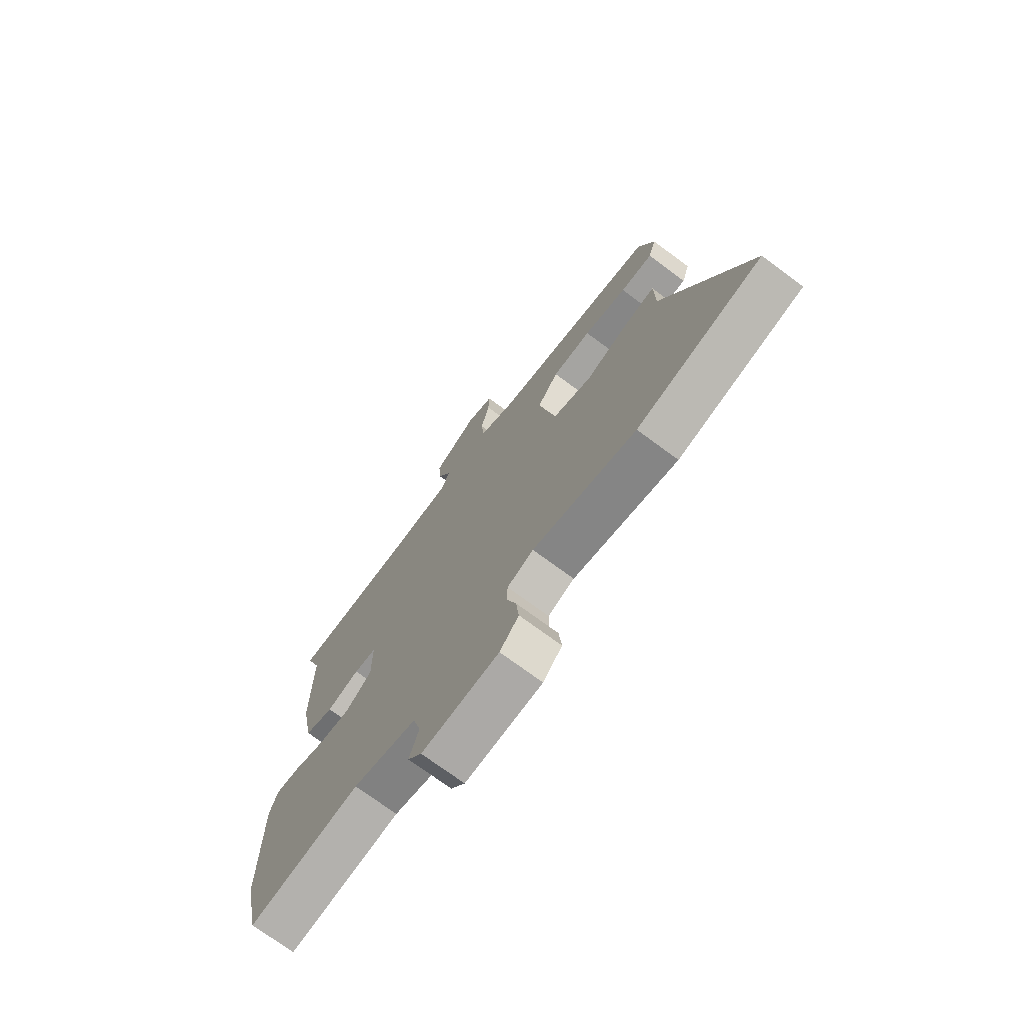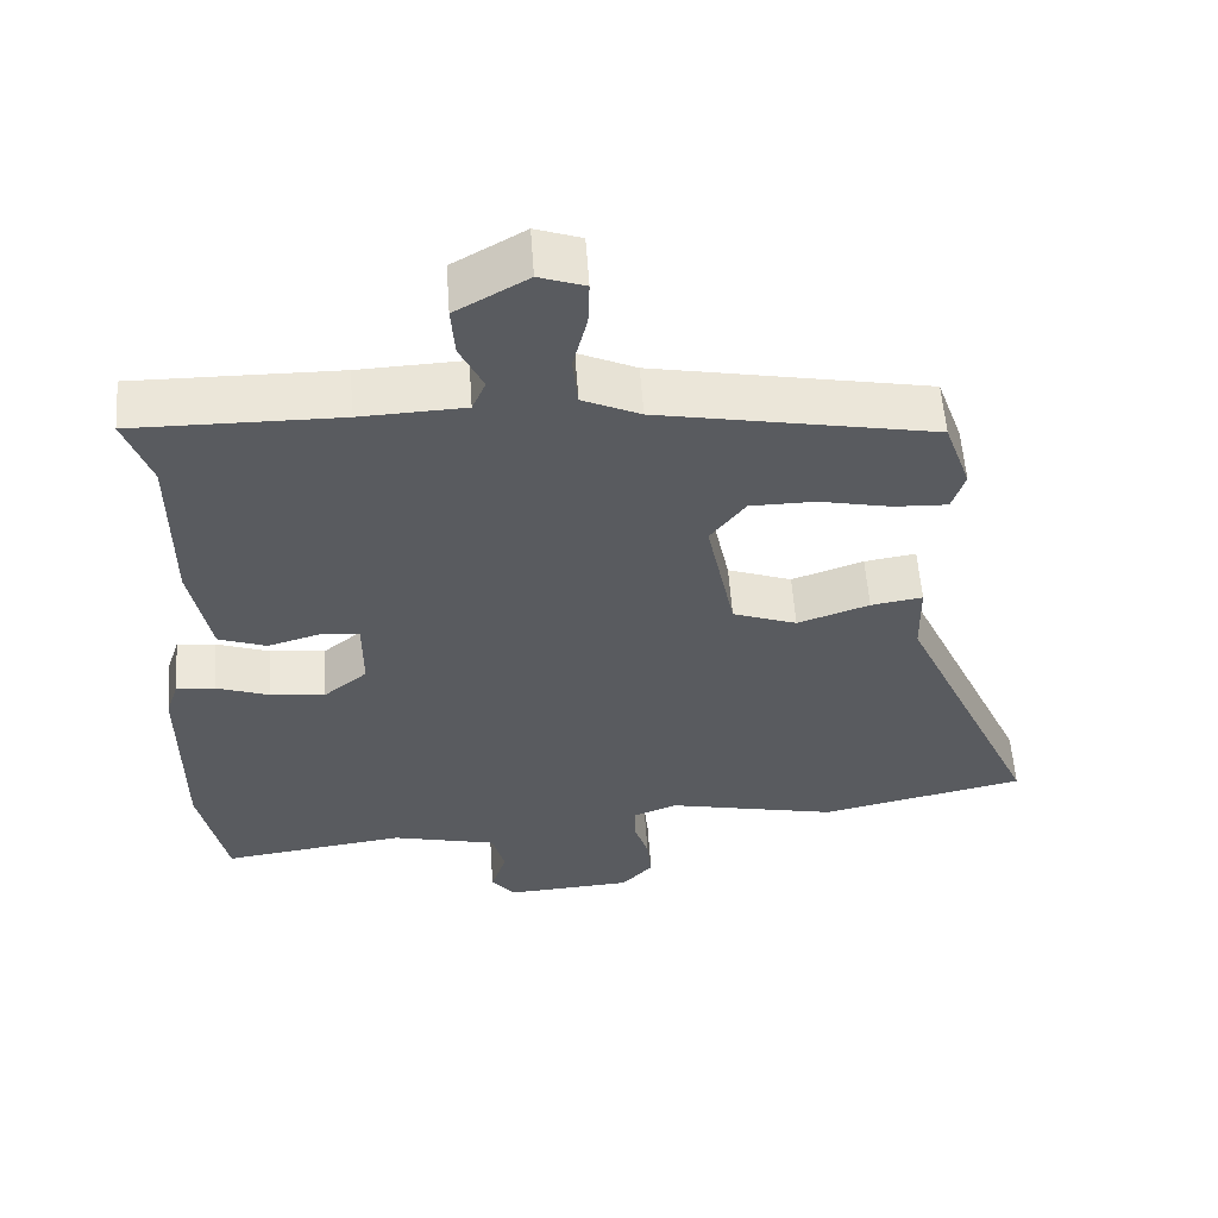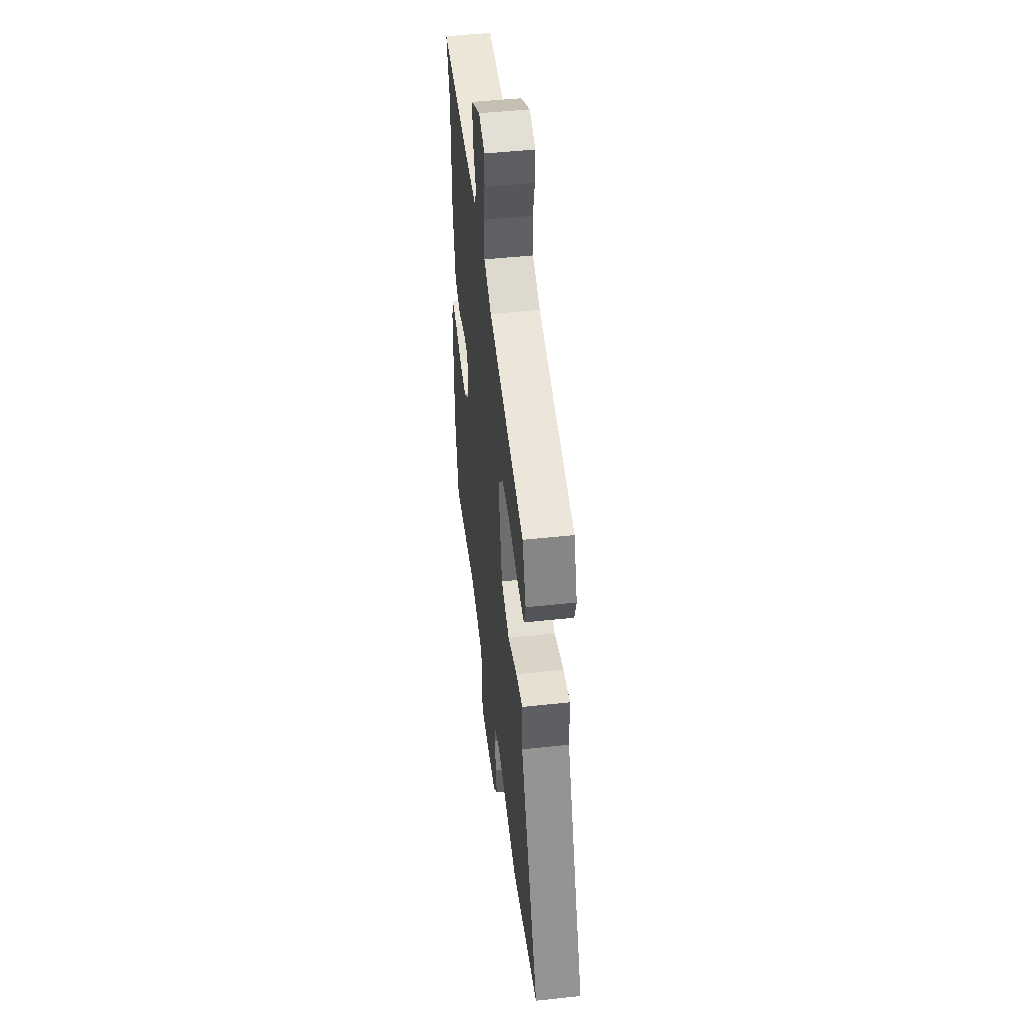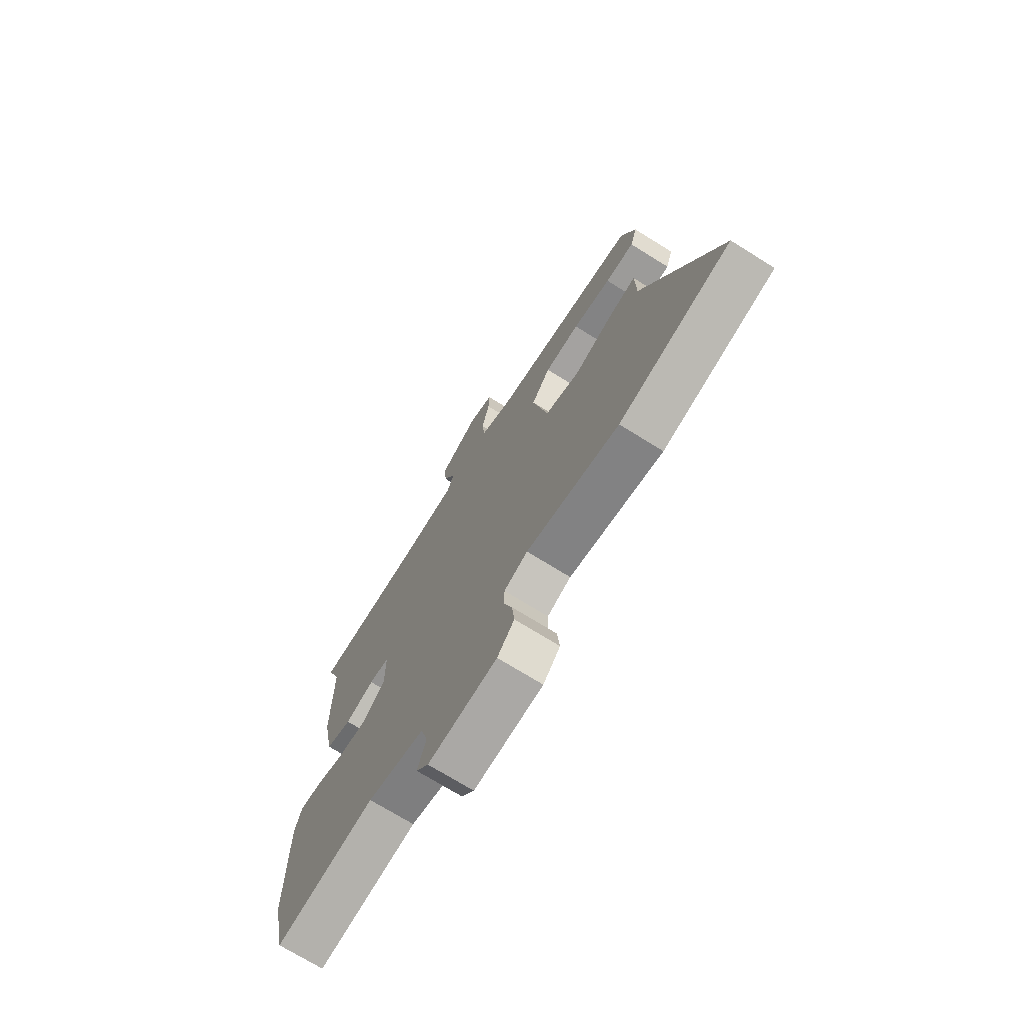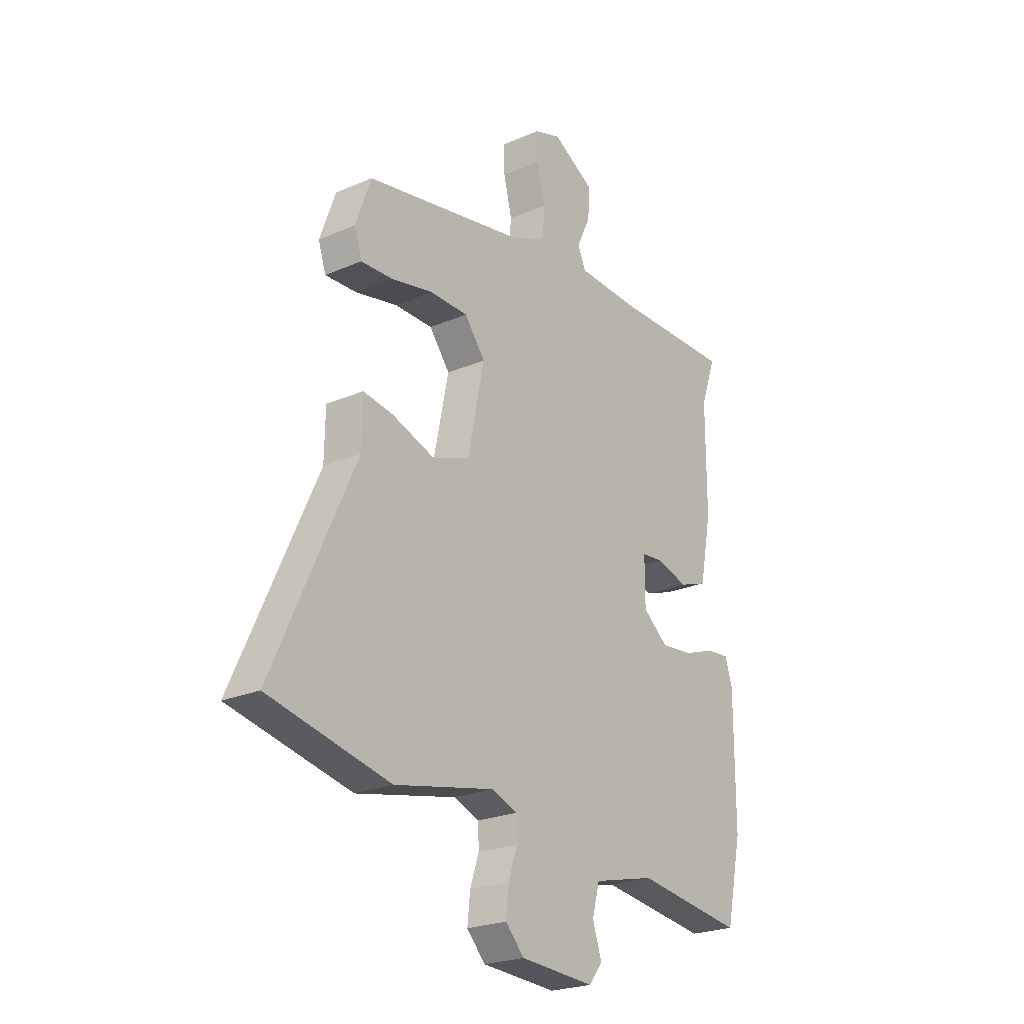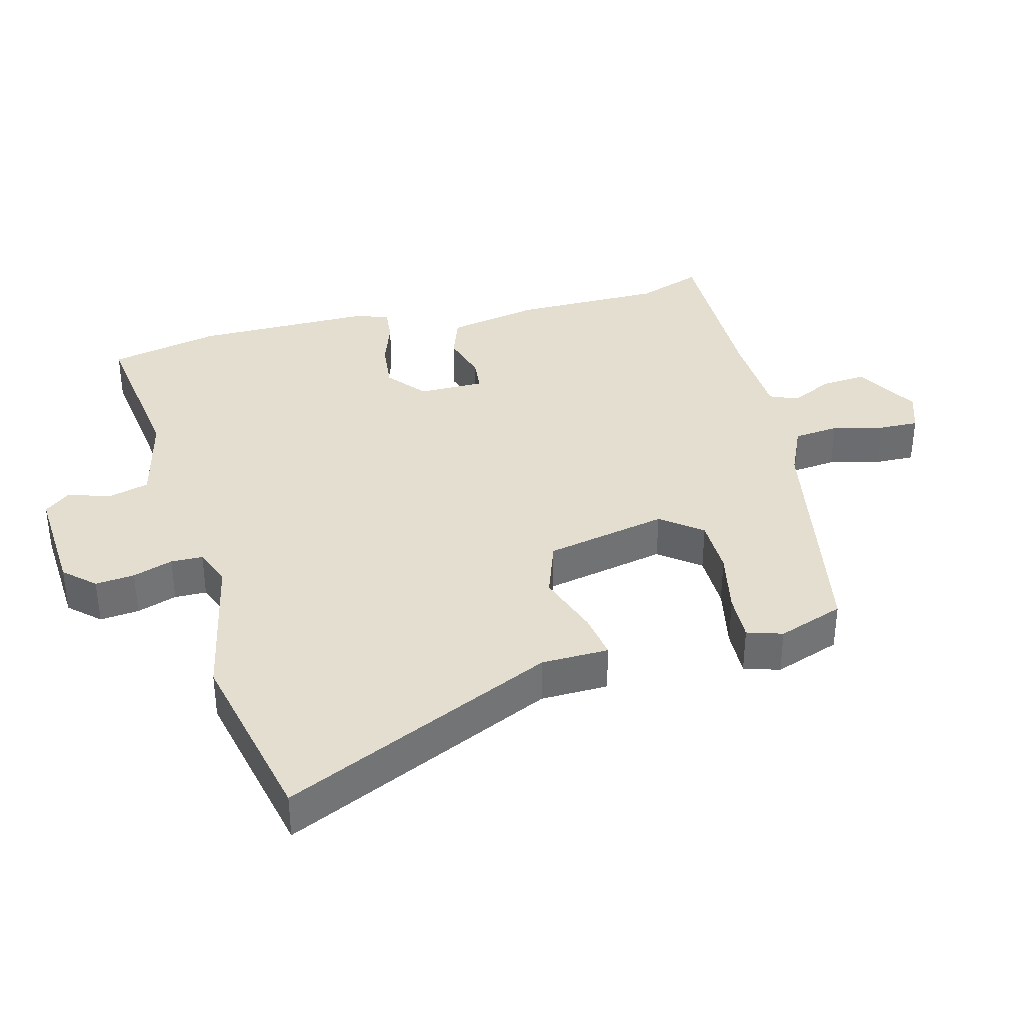
<metadata>
{"format":"obj","ext":"obj","renderer":"f3d","projection":"perspective","resolution":1024,"background":"white","views":[{"elev":-72.6,"azim":-126.6,"up":"+Z"},{"elev":56.7,"azim":176.0,"up":"+Z"},{"elev":48.0,"azim":-96.9,"up":"+Z"},{"elev":-72.1,"azim":-121.9,"up":"+Z"},{"elev":-23.5,"azim":-53.8,"up":"+Z"},{"elev":36.4,"azim":-104.8,"up":"+Y"}]}
</metadata>
<code>
v 0.502 0.07 0.506
v 0.467 0.07 0.408
v 0.467 0.07 0.183
v 0.44 0.07 0.046
v 0.376 0.07 0.023
v 0.304 0.07 0.044
v 0.254 0.07 0.039
v 0.254 0.07 -0.06
v 0.312 0.07 -0.107
v 0.385 0.07 -0.099
v 0.456 0.07 -0.074
v 0.508 0.07 -0.069
v 0.525 0.07 -0.12
v 0.525 0.07 -0.386
v 0.489 0.07 -0.552
v 0.243 0.07 -0.519
v 0.102 0.07 -0.553
v 0.085 0.07 -0.615
v 0.106 0.07 -0.678
v 0.075 0.07 -0.717
v -0.095 0.07 -0.707
v -0.137 0.07 -0.662
v -0.131 0.07 -0.603
v -0.111 0.07 -0.543
v -0.112 0.07 -0.495
v -0.17 0.07 -0.473
v -0.399 0.07 -0.522
v -0.675 0.07 -0.462
v -0.489 0.07 -0.054
v -0.487 0.07 0.047
v -0.418 0.07 0.036
v -0.322 0.07 0.003
v -0.236 0.07 0.034
v -0.198 0.07 0.217
v -0.245 0.07 0.278
v -0.332 0.07 0.279
v -0.428 0.07 0.259
v -0.5 0.07 0.256
v -0.517 0.07 0.309
v -0.482 0.07 0.408
v -0.114 0.07 0.477
v -0.037 0.07 0.512
v -0.03 0.07 0.58
v -0.049 0.07 0.656
v -0.051 0.07 0.716
v 0.01 0.07 0.737
v 0.106 0.07 0.682
v 0.101 0.07 0.615
v 0.07 0.07 0.551
v 0.088 0.07 0.509
v 0.228 0.07 0.503
v 0.502 0 0.506
v 0.467 0 0.408
v 0.467 0 0.183
v 0.44 0 0.046
v 0.376 0 0.023
v 0.304 0 0.044
v 0.254 0 0.039
v 0.254 0 -0.06
v 0.312 0 -0.107
v 0.385 0 -0.099
v 0.456 0 -0.074
v 0.508 0 -0.069
v 0.525 0 -0.12
v 0.525 0 -0.386
v 0.489 0 -0.552
v 0.243 0 -0.519
v 0.102 0 -0.553
v 0.085 0 -0.615
v 0.106 0 -0.678
v 0.075 0 -0.717
v -0.095 0 -0.707
v -0.137 0 -0.662
v -0.131 0 -0.603
v -0.111 0 -0.543
v -0.112 0 -0.495
v -0.17 0 -0.473
v -0.399 0 -0.522
v -0.675 0 -0.462
v -0.489 0 -0.054
v -0.487 0 0.047
v -0.418 0 0.036
v -0.322 0 0.003
v -0.236 0 0.034
v -0.198 0 0.217
v -0.245 0 0.278
v -0.332 0 0.279
v -0.428 0 0.259
v -0.5 0 0.256
v -0.517 0 0.309
v -0.482 0 0.408
v -0.114 0 0.477
v -0.037 0 0.512
v -0.03 0 0.58
v -0.049 0 0.656
v -0.051 0 0.716
v 0.01 0 0.737
v 0.106 0 0.682
v 0.101 0 0.615
v 0.07 0 0.551
v 0.088 0 0.509
v 0.228 0 0.503
f 47 48 49
f 46 47 49
f 45 46 49
f 44 45 49
f 43 44 49
f 42 43 49 50
f 41 42 50 51
f 41 51 1
f 40 41 1
f 39 40 1
f 38 39 1
f 37 38 1
f 36 37 1
f 29 30 31 32
f 28 29 32
f 27 28 32
f 26 27 32
f 25 26 32 33
f 22 23 24
f 21 22 24
f 20 21 24
f 19 20 24
f 18 19 24
f 17 18 24 25
f 25 33 34
f 17 25 34
f 16 17 34
f 14 15 16
f 13 14 16
f 12 13 16
f 11 12 16
f 10 11 16
f 4 5 6
f 3 4 6
f 2 3 6
f 2 6 7
f 35 36 1 2
f 34 35 2 7
f 16 34 7 8
f 9 10 16
f 8 9 16
f 100 99 98
f 100 98 97
f 100 97 96
f 100 96 95
f 100 95 94
f 101 100 94 93
f 102 101 93 92
f 52 102 92
f 52 92 91
f 52 91 90
f 52 90 89
f 52 89 88
f 52 88 87
f 83 82 81 80
f 83 80 79
f 83 79 78
f 83 78 77
f 84 83 77 76
f 75 74 73
f 75 73 72
f 75 72 71
f 75 71 70
f 75 70 69
f 76 75 69 68
f 85 84 76
f 85 76 68
f 85 68 67
f 67 66 65
f 67 65 64
f 67 64 63
f 67 63 62
f 67 62 61
f 57 56 55
f 57 55 54
f 57 54 53
f 58 57 53
f 53 52 87 86
f 58 53 86 85
f 59 58 85 67
f 67 61 60
f 67 60 59
f 1 52 53 2
f 2 53 54 3
f 3 54 55 4
f 4 55 56 5
f 5 56 57 6
f 6 57 58 7
f 7 58 59 8
f 8 59 60 9
f 9 60 61 10
f 10 61 62 11
f 11 62 63 12
f 12 63 64 13
f 13 64 65 14
f 14 65 66 15
f 15 66 67 16
f 16 67 68 17
f 17 68 69 18
f 18 69 70 19
f 19 70 71 20
f 20 71 72 21
f 21 72 73 22
f 22 73 74 23
f 23 74 75 24
f 24 75 76 25
f 25 76 77 26
f 26 77 78 27
f 27 78 79 28
f 28 79 80 29
f 29 80 81 30
f 30 81 82 31
f 31 82 83 32
f 32 83 84 33
f 33 84 85 34
f 34 85 86 35
f 35 86 87 36
f 36 87 88 37
f 37 88 89 38
f 38 89 90 39
f 39 90 91 40
f 40 91 92 41
f 41 92 93 42
f 42 93 94 43
f 43 94 95 44
f 44 95 96 45
f 45 96 97 46
f 46 97 98 47
f 47 98 99 48
f 48 99 100 49
f 49 100 101 50
f 50 101 102 51
f 51 102 52 1

</code>
